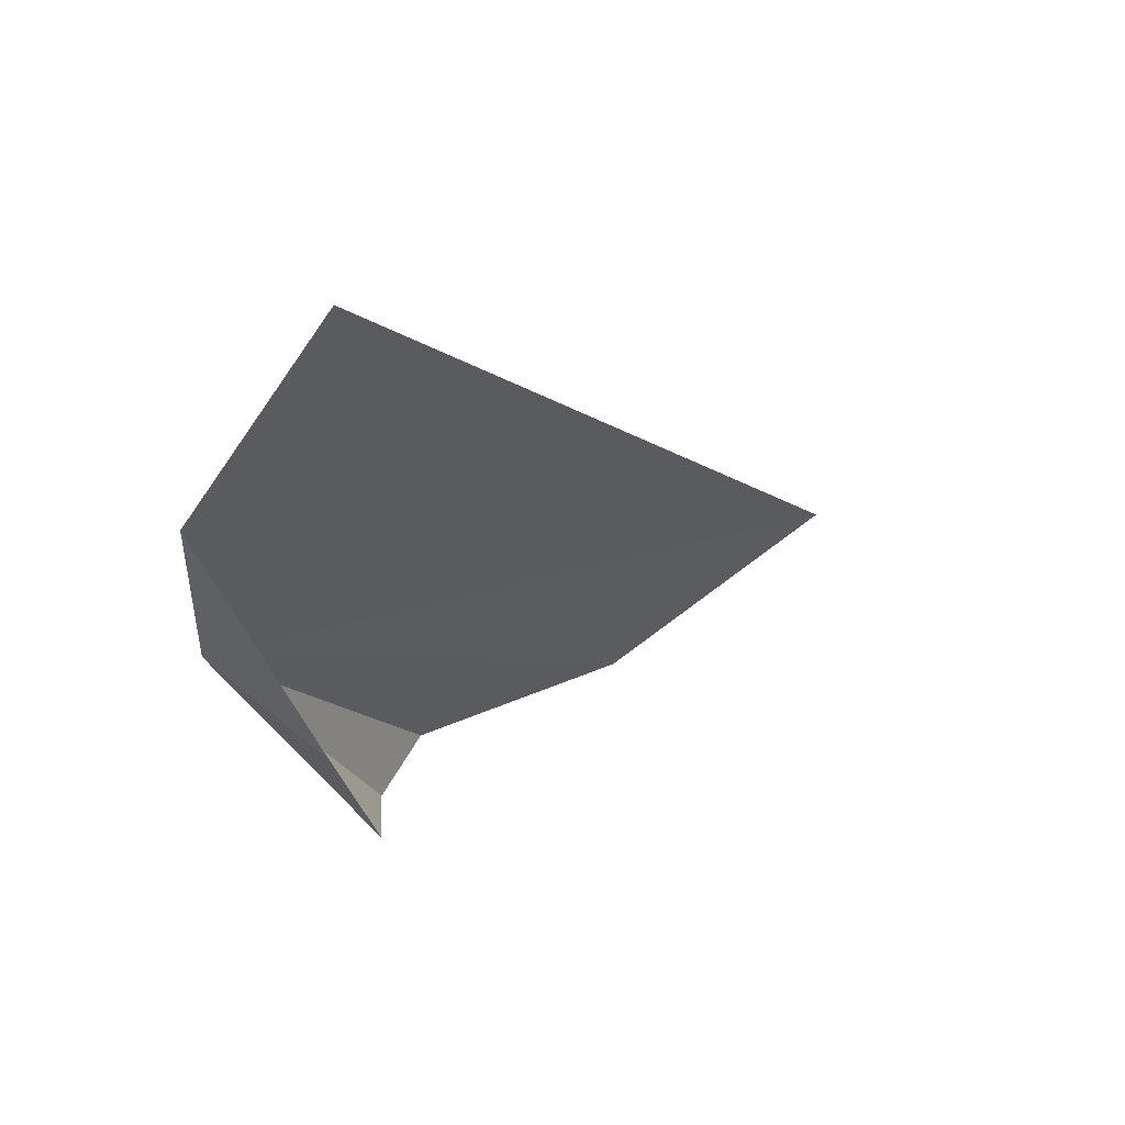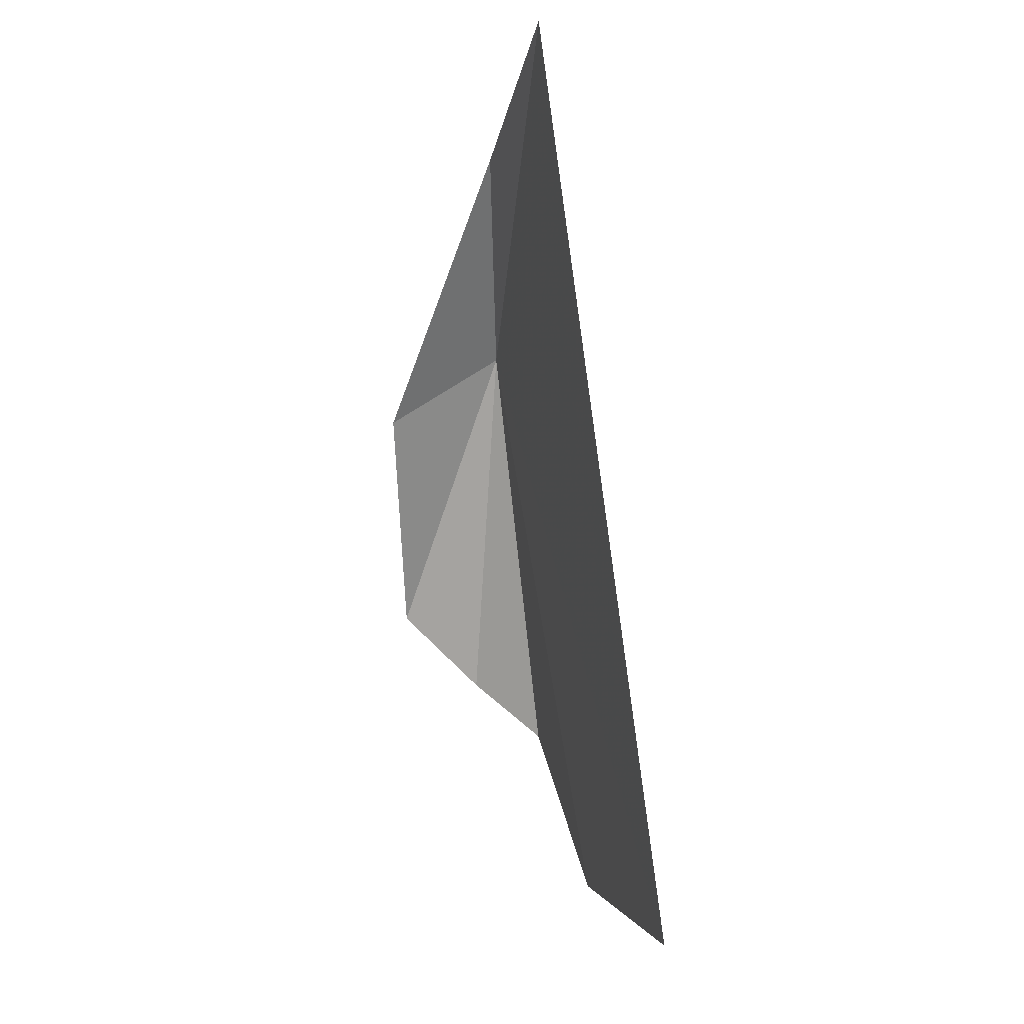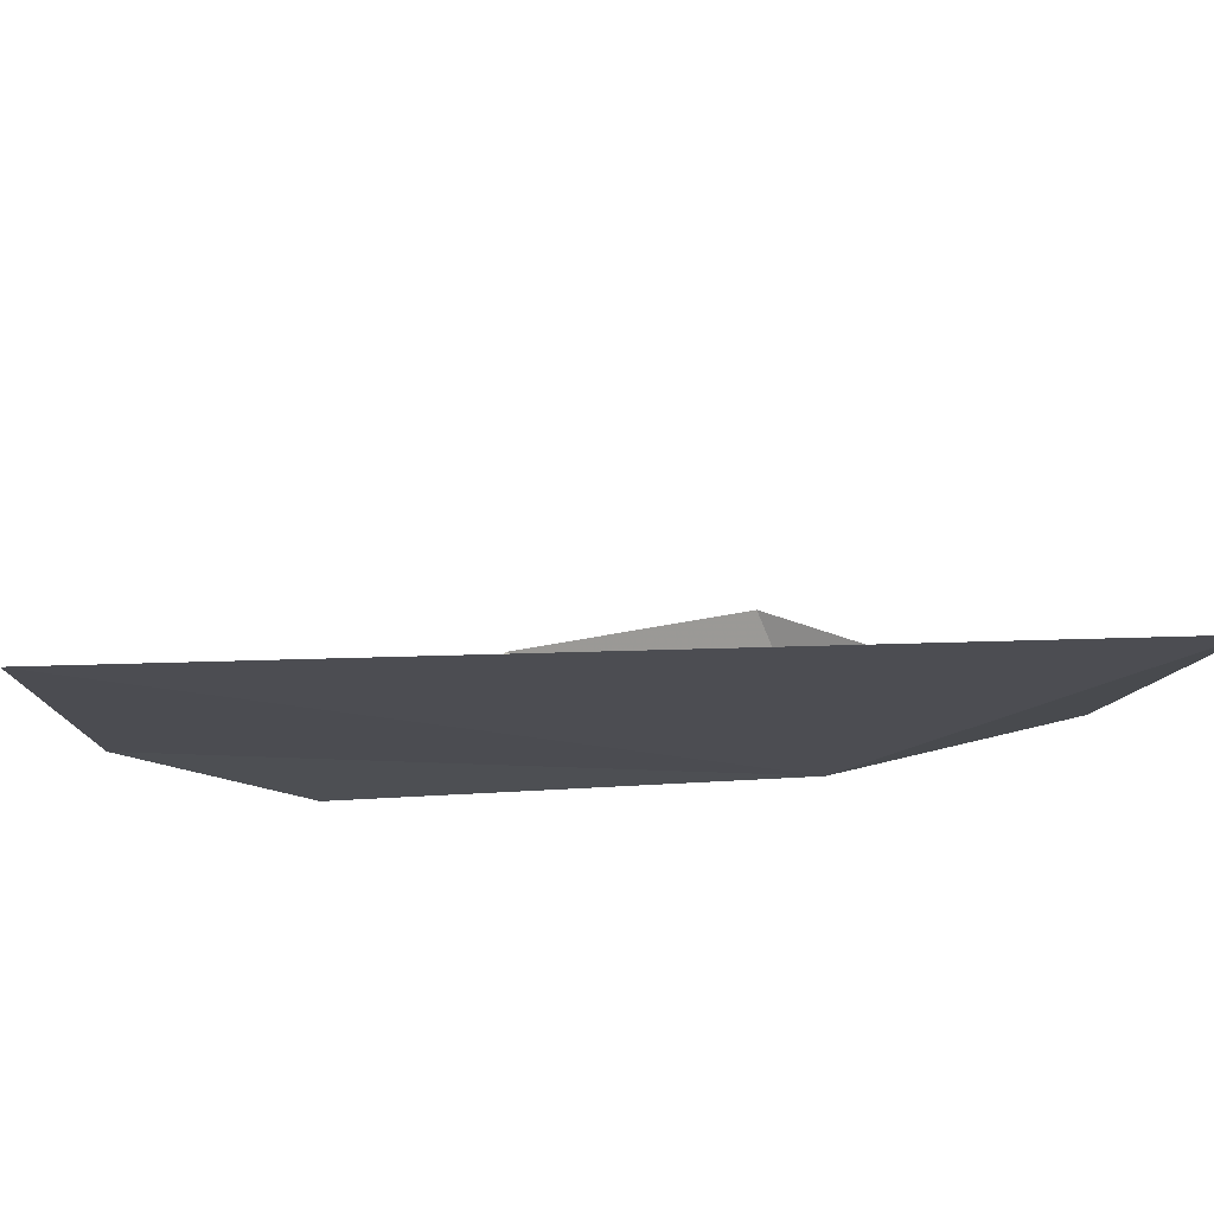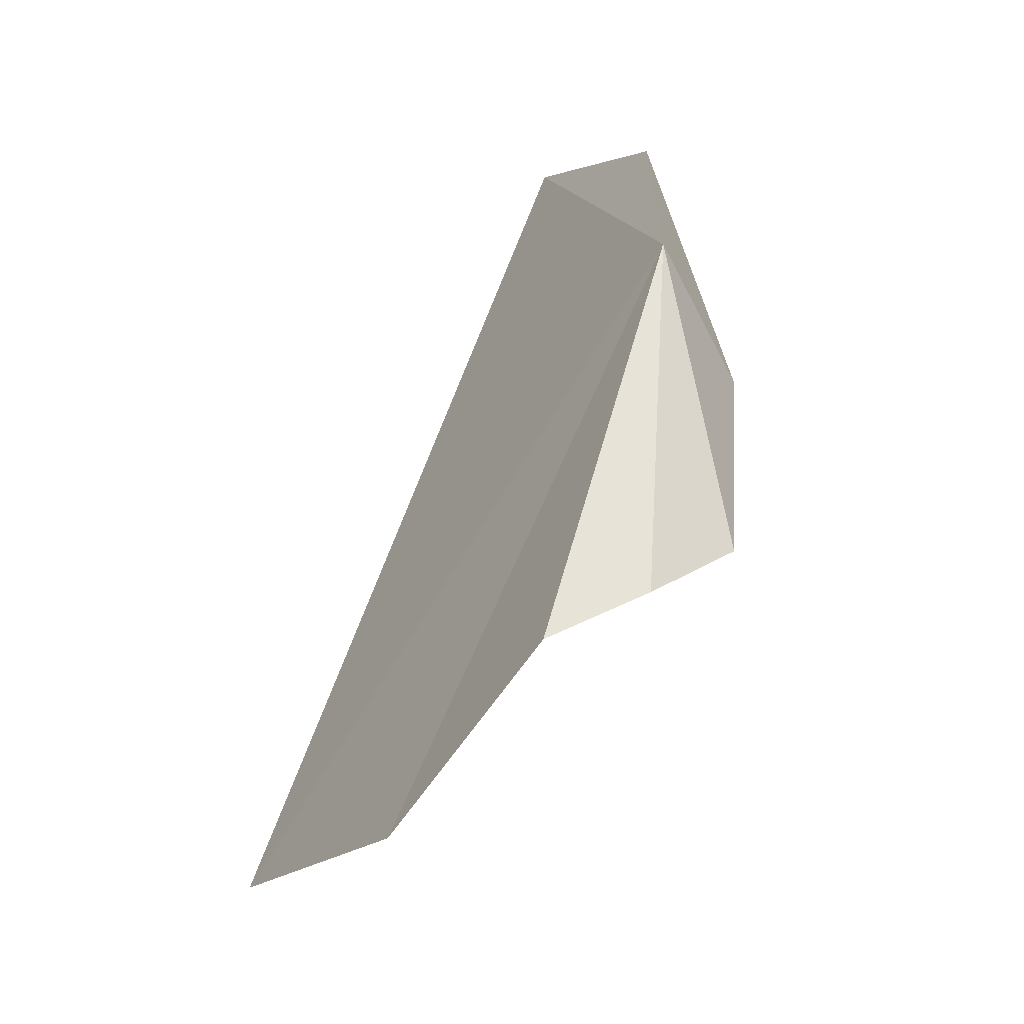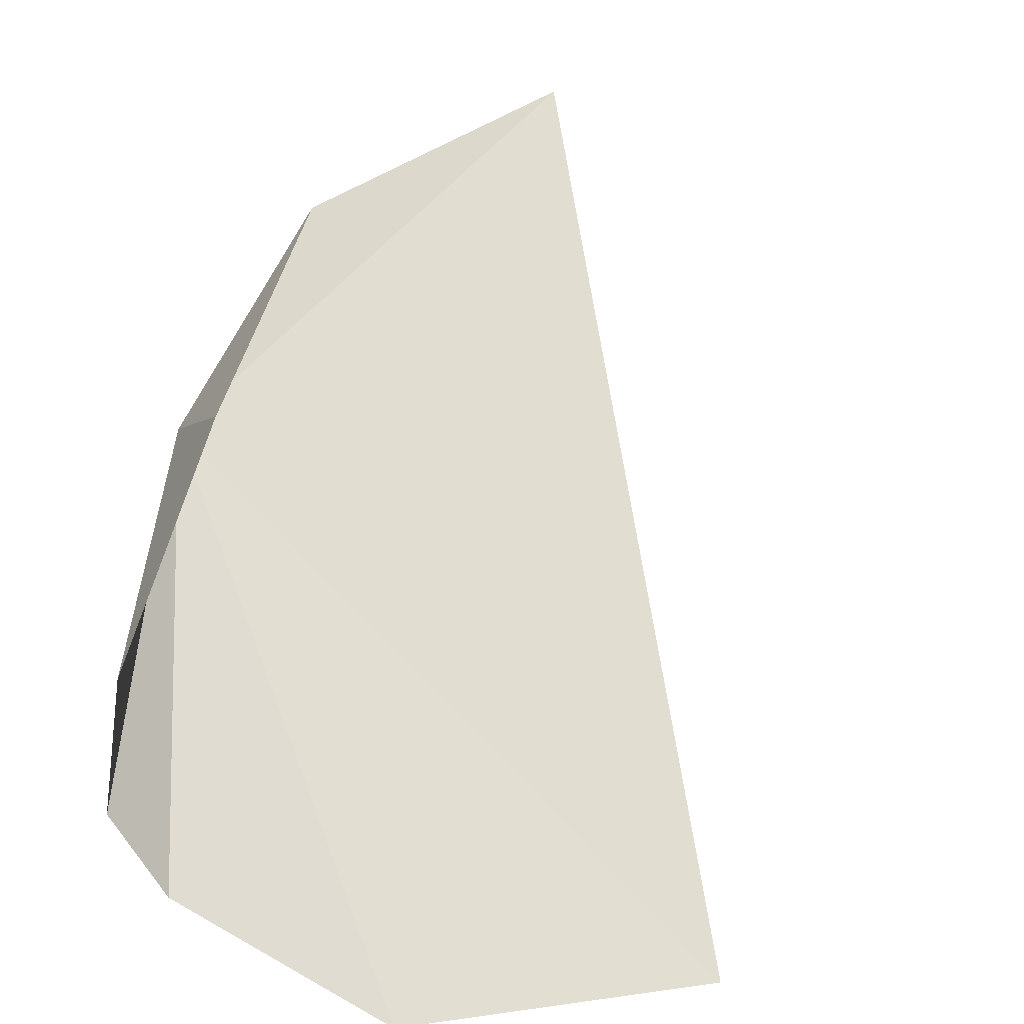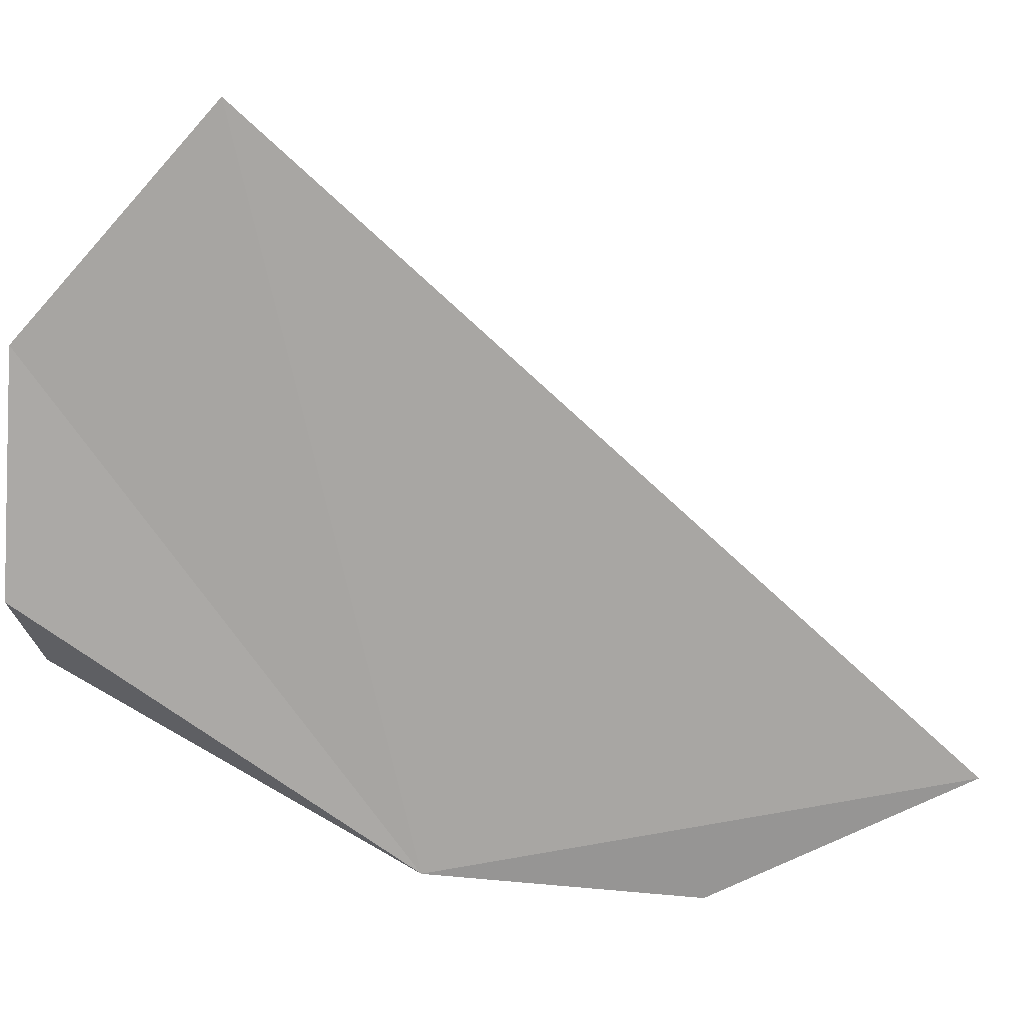
<metadata>
{"format":"obj","ext":"obj","renderer":"f3d","projection":"perspective","resolution":1024,"background":"white","views":[{"elev":64.0,"azim":-25.5,"up":"+Y"},{"elev":35.3,"azim":75.5,"up":"+Y"},{"elev":-16.4,"azim":128.4,"up":"+Z"},{"elev":-57.7,"azim":-125.7,"up":"+Y"},{"elev":68.5,"azim":24.1,"up":"+Z"},{"elev":-74.3,"azim":80.4,"up":"+Z"}]}
</metadata>
<code>
v -35.28 -3.838 -0.1
v -27.78 16.72 -0.07244
v -34.64 7.274 0.305
v -6.838 -15.55 -0.09182
v -17.13 -22.04 0.1083
v -26.93 -21.06 -0.1103
v -32.42 -4.742 5.677
v -31.01 -15.48 5.637
v -29.88 -19.57 2.379
f 1 3 2
f 1 4 5
f 1 5 6
f 1 8 7
f 1 6 9
f 1 9 8
f 1 7 3
f 1 2 4

</code>
